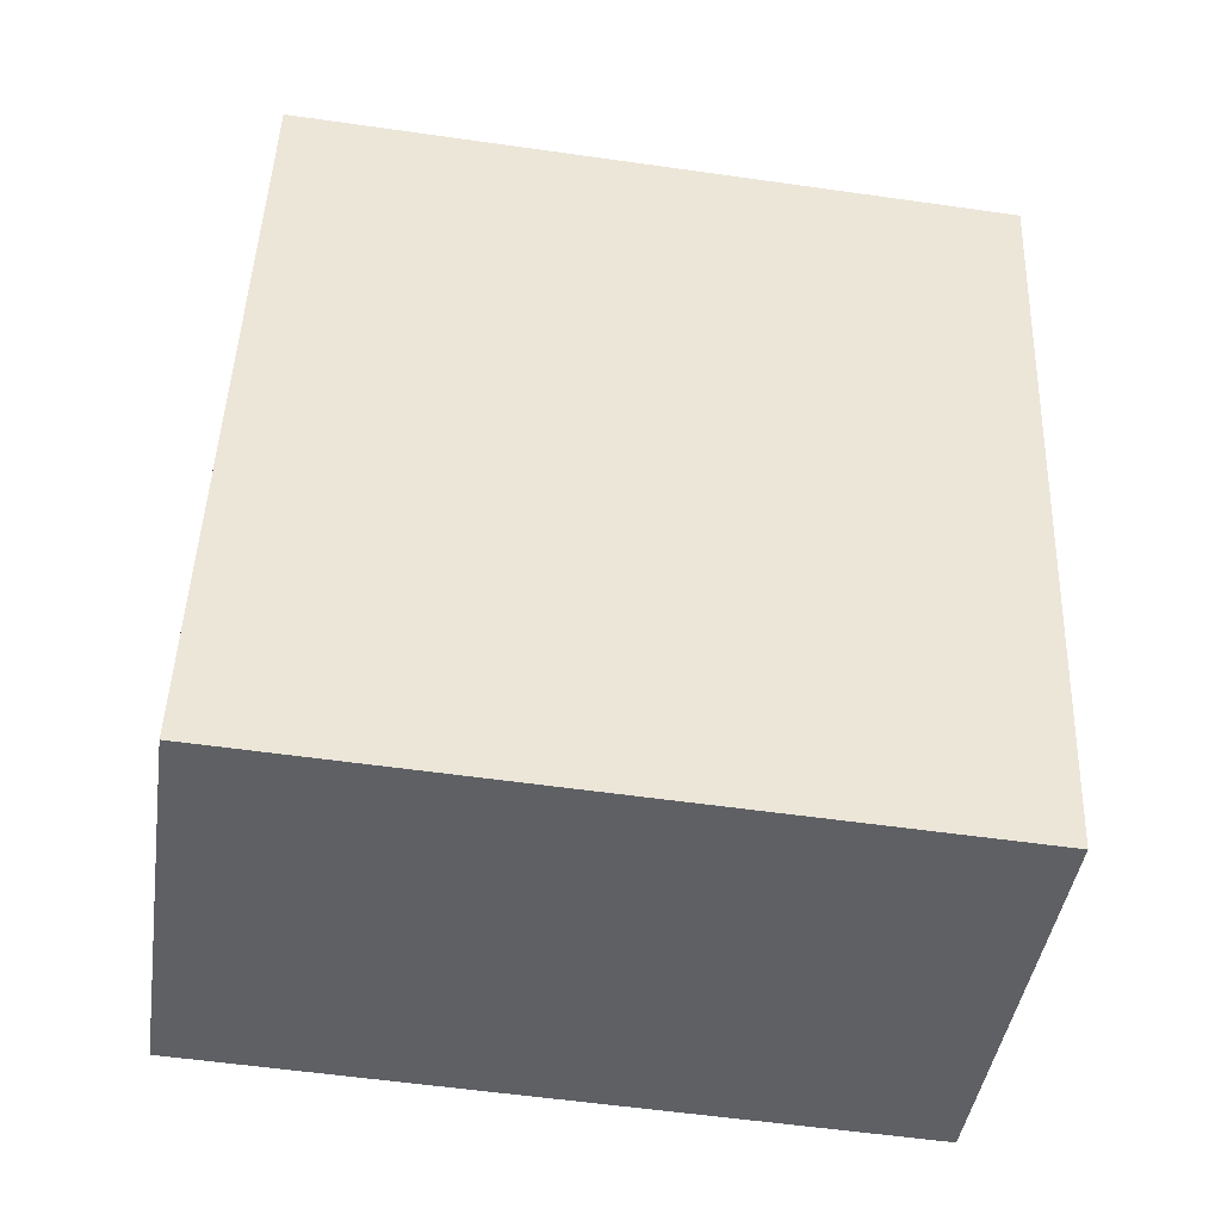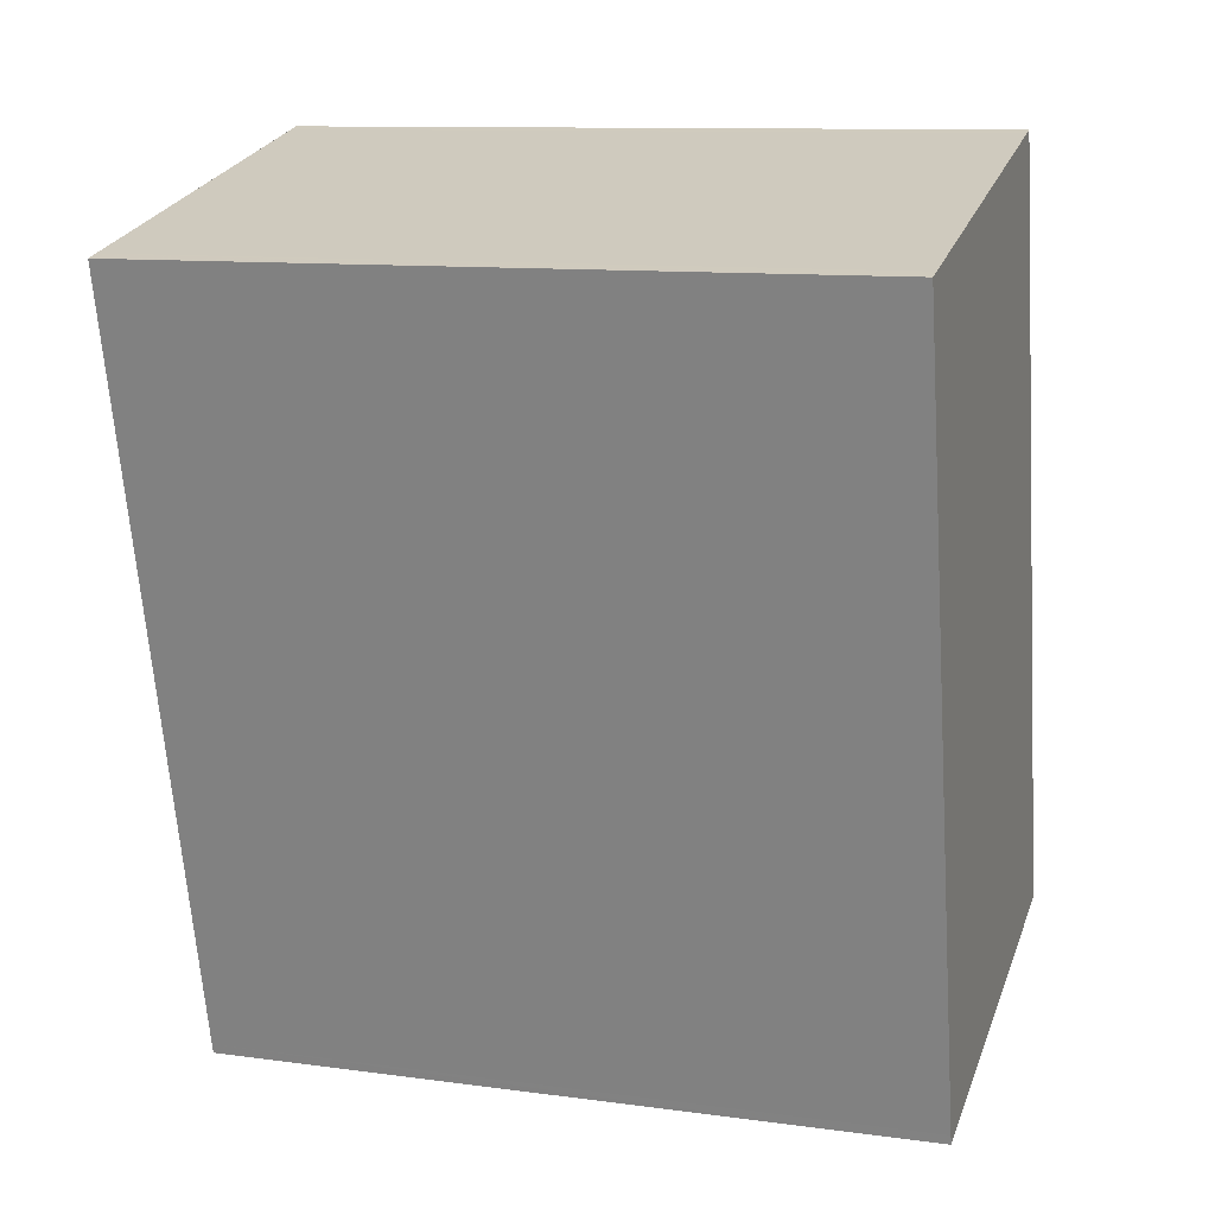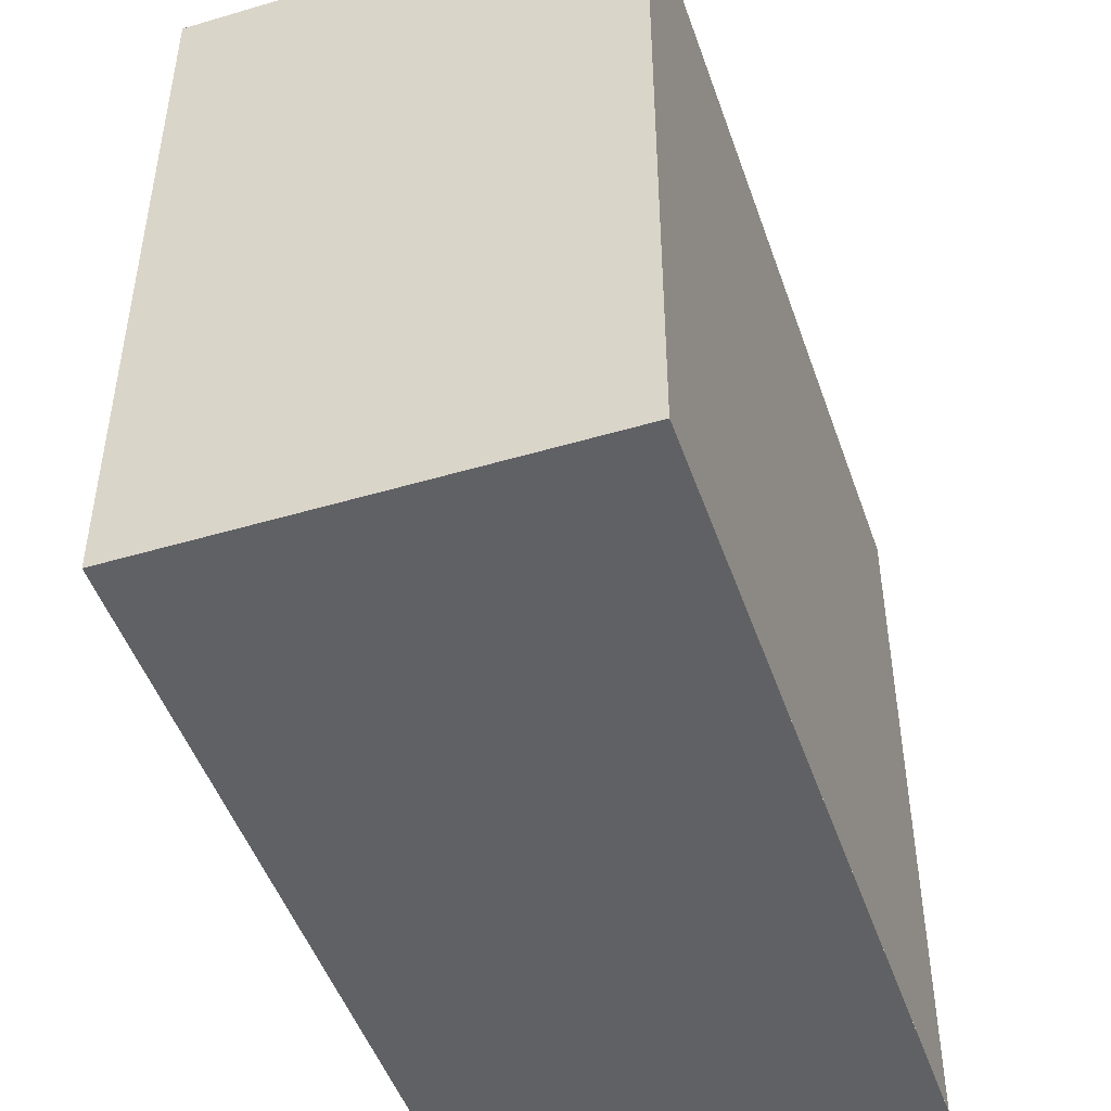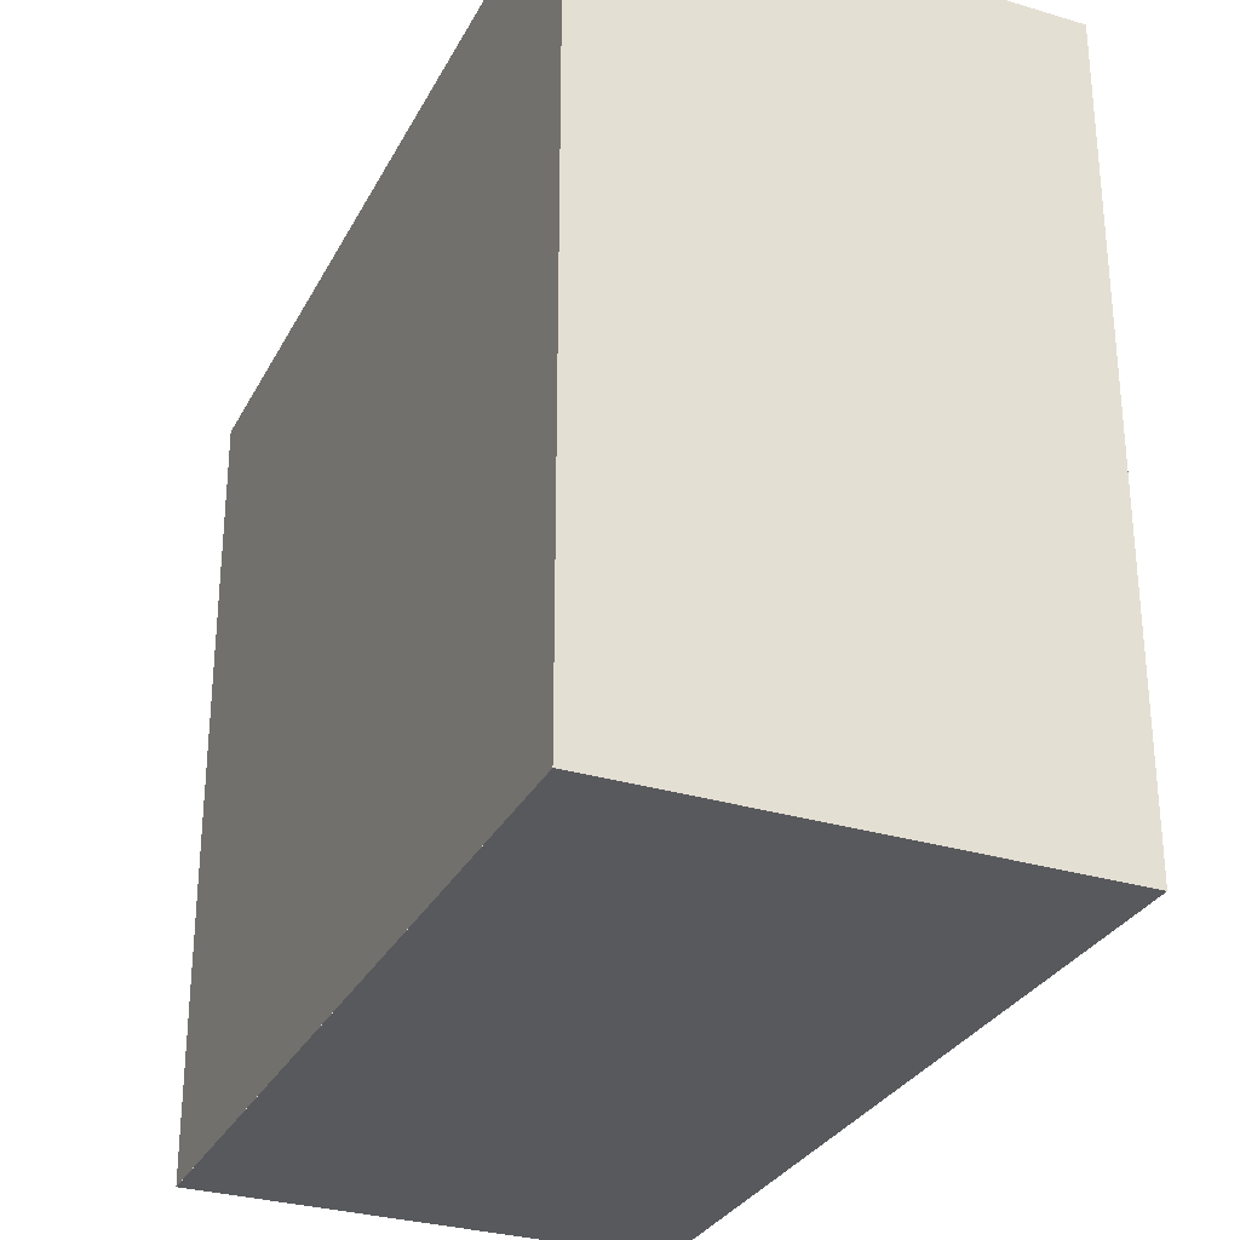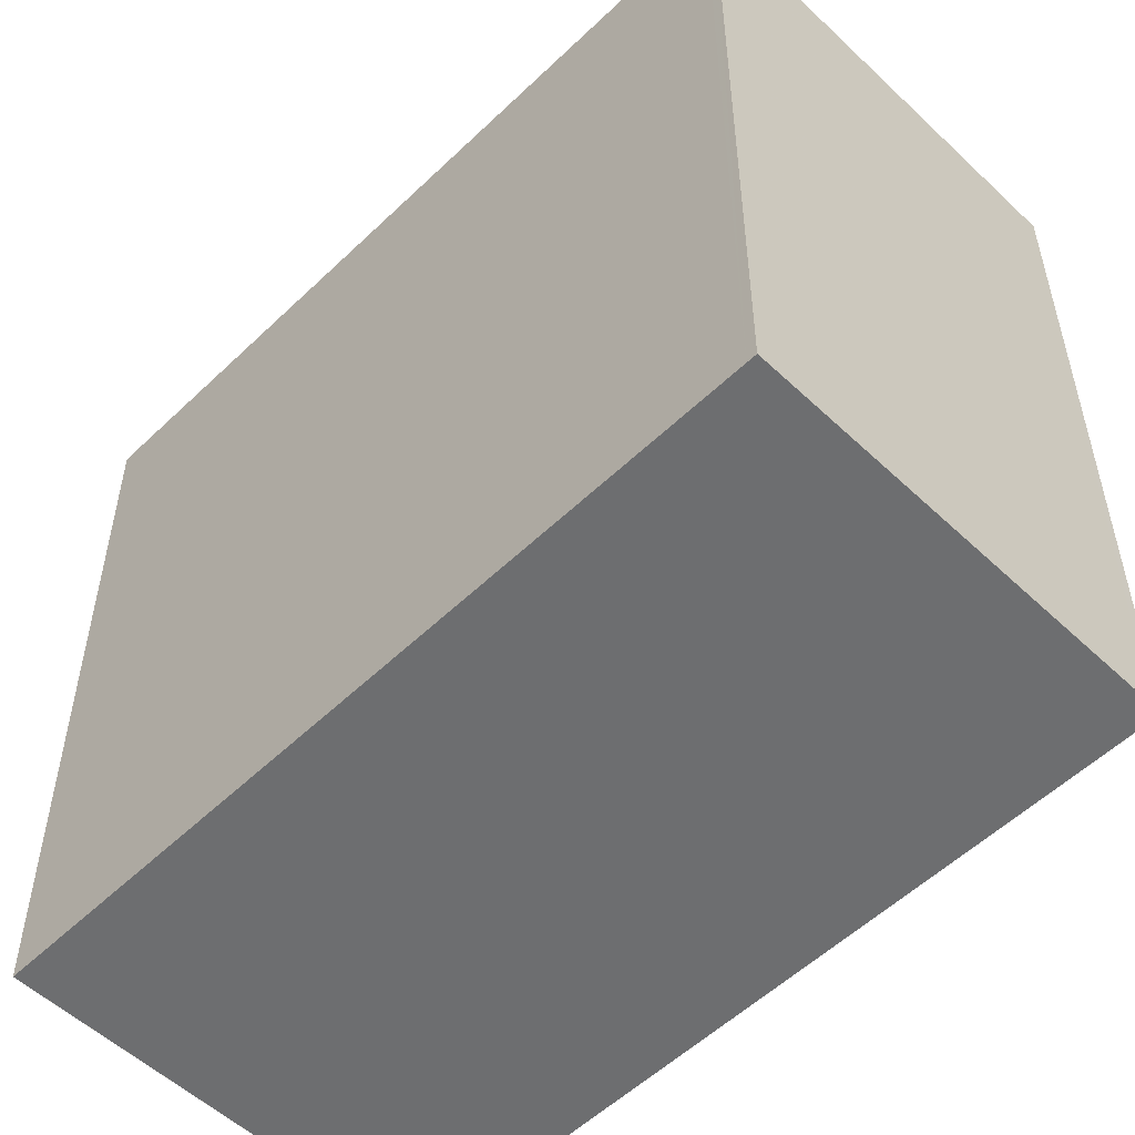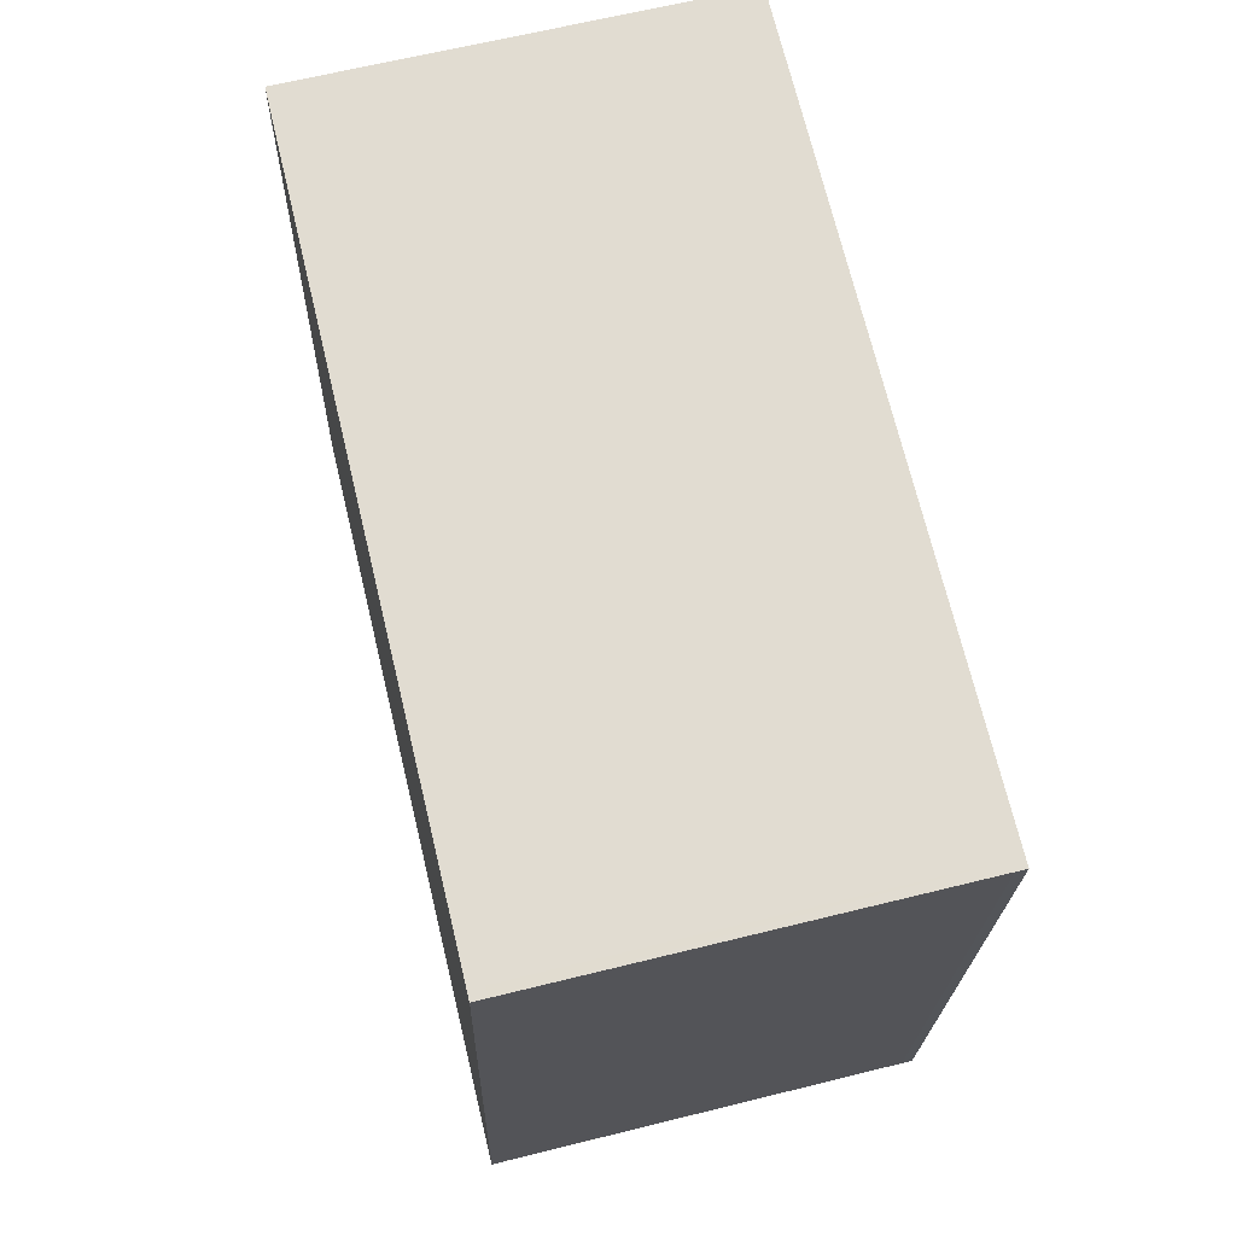
<metadata>
{"format":"obj","ext":"obj","renderer":"f3d","projection":"perspective","resolution":1024,"background":"white","views":[{"elev":-57.0,"azim":-98.4,"up":"+Y"},{"elev":11.0,"azim":-71.5,"up":"+Y"},{"elev":-48.5,"azim":-147.7,"up":"+Z"},{"elev":-29.9,"azim":170.2,"up":"+Z"},{"elev":-54.2,"azim":-31.0,"up":"+Z"},{"elev":-20.7,"azim":-1.2,"up":"+Y"}]}
</metadata>
<code>
v -2086 -2639 2.808
v -2086 -2642 2.793
v -2087 -2643 2.798
v -2088 -2640 2.812
v -2087 -2643 2.798
v -2088 -2640 2.812
v -2086 -2642 2.793
v -2086 -2639 2.808
v -2087 -2643 2.798
v -2086 -2642 2.793
v -2086 -2642 2.793
v -2087 -2643 2.798
v -2086 -2642 2.793
v -2086 -2639 2.808
v -2086 -2639 4.441e-16
v -2086 -2642 0
v -2086 -2642 2.793
v -2086 -2642 2.793
v -2086 -2642 -4.441e-16
v -2086 -2642 0
v -2087 -2643 2.798
v -2087 -2643 2.798
v -2087 -2643 -4.441e-16
v -2087 -2643 0
v -2088 -2640 2.812
v -2088 -2640 2.812
v -2088 -2640 -4.441e-16
v -2088 -2640 0
v -2087 -2643 2.798
v -2087 -2643 2.798
v -2087 -2643 0
v -2087 -2643 -4.441e-16
v -2086 -2639 2.808
v -2088 -2640 2.812
v -2088 -2640 0
v -2086 -2639 0
v -2087 -2643 2.798
v -2086 -2642 2.793
v -2086 -2642 0
v -2087 -2643 0
v -2086 -2639 2.808
v -2086 -2639 2.808
v -2086 -2639 0
v -2086 -2639 4.441e-16
v -2086 -2642 2.793
v -2086 -2642 2.793
v -2086 -2642 0
v -2086 -2642 -4.441e-16
v -2088 -2640 2.812
v -2087 -2643 2.798
v -2087 -2643 0
v -2088 -2640 -4.441e-16
v -2086 -2639 0
v -2086 -2642 0
v -2087 -2643 0
v -2088 -2640 0
f 11 2 7 10
f 9 5 3 12
f 10 7 5 9
f 9 6 8 10
f 10 8 1 11
f 12 4 6 9
f 14 15 16 13
f 18 19 20 17
f 22 23 24 21
f 26 27 28 25
f 30 31 32 29
f 34 35 36 33
f 38 39 40 37
f 42 43 44 41
f 46 47 48 45
f 50 51 52 49
f 54 55 56 53

</code>
